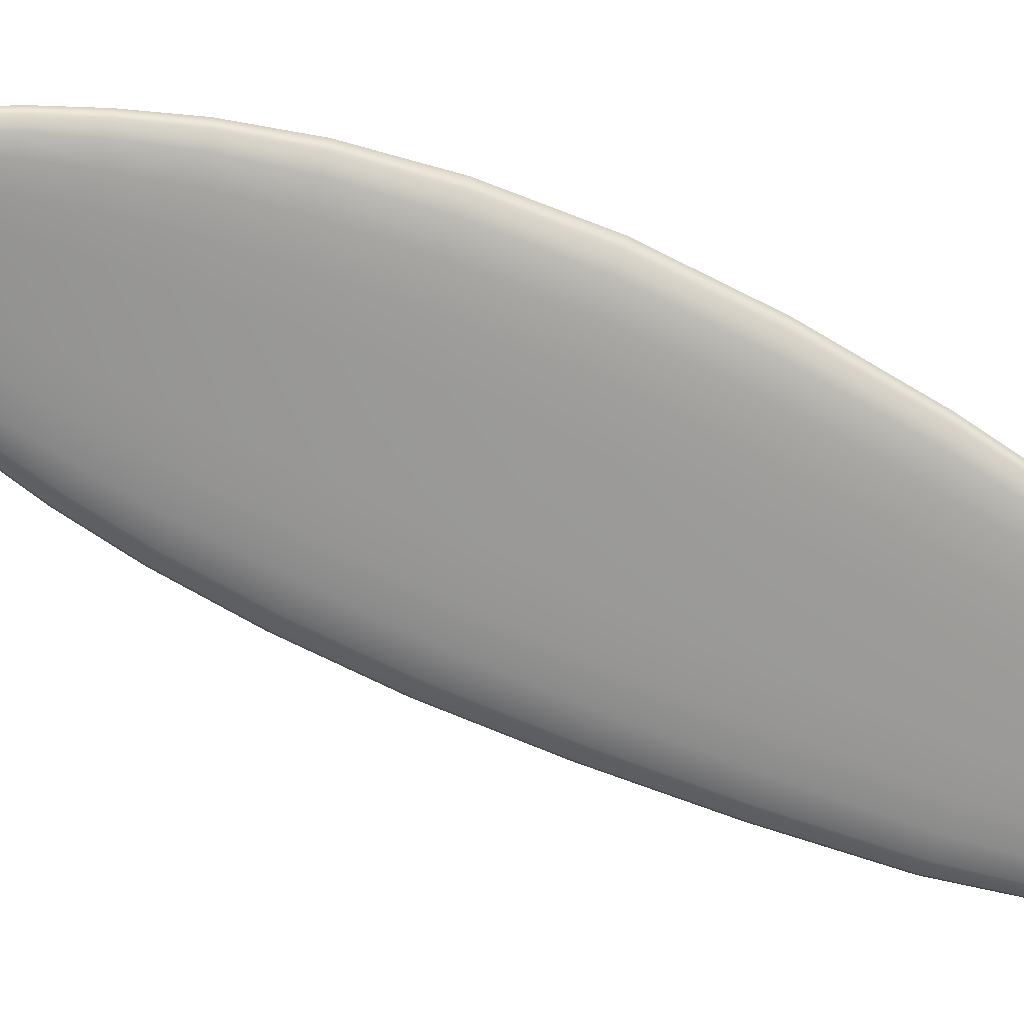
<metadata>
{"format":"obj","ext":"obj","renderer":"f3d","projection":"perspective","resolution":1024,"background":"white","views":[{"elev":-18.3,"azim":58.6,"up":"+Y"}]}
</metadata>
<code>
g SB-PineappleLeaf_6
v -0.3877 0.8793 6.993
v -0.4072 0.8249 6.928
v -0.3894 0.8179 6.934
v -0.4065 0.8862 6.987
v -0.4046 1.019 7.153
v -0.4382 0.8191 6.927
v -0.4258 1.024 7.144
v -0.4804 1.269 7.484
v -0.4395 0.8837 6.991
v -0.4788 0.796 6.929
v -0.5065 1.272 7.473
v -0.5932 1.49 7.832
v -0.464 1.012 7.141
v -0.4849 0.8701 7.006
v -0.5176 0.7701 6.936
v -0.6239 1.495 7.818
v -0.7212 1.693 8.194
v -0.5536 1.251 7.464
v -0.756 1.7 8.179
v -0.8542 1.862 8.551
v -0.6781 1.471 7.807
v -0.5173 0.9818 7.147
v -0.5383 0.8377 7.019
v -0.6192 1.202 7.46
v -0.7529 1.416 7.802
v -0.8158 1.676 8.167
v -0.891 1.87 8.537
v -0.5948 0.7788 7.015
v -0.5608 0.7319 6.938
v -1.023 1.989 8.872
v -0.9869 1.981 8.884
v -0.6567 0.7109 7.009
v -0.6233 0.6736 6.943
v -0.6833 0.6126 6.943
v -0.7263 0.6514 7.02
v -0.7319 0.5745 6.955
v -0.7257 0.7876 7.151
v -0.6509 0.8639 7.152
v -1.144 2.061 9.168
v -1.111 2.054 9.179
v -0.581 0.9326 7.153
v -0.6987 1.133 7.46
v -0.7873 1.049 7.462
v -0.843 1.337 7.8
v -0.8807 0.9582 7.465
v -0.9433 1.243 7.802
v -0.8972 1.617 8.16
v -1.049 1.14 7.806
v -0.9948 1.533 8.157
v -0.9533 1.846 8.525
v -1.103 1.431 8.158
v -1.037 1.786 8.516
v -1.083 1.965 8.86
v -1.138 1.699 8.513
v -1.165 1.907 8.852
v -1.2 2.039 9.158
v -1.263 1.822 8.848
v -1.276 1.984 9.151
v -1.368 1.905 9.147
v -1.25 1.594 8.513
v -1.372 1.72 8.848
v -1.469 1.81 9.147
v -1.217 1.321 8.163
v -1.3 2.076 9.404
v -1.369 2.027 9.398
v -1.451 1.956 9.394
v -1.542 1.87 9.395
v -1.249 2.096 9.412
v -1.219 2.09 9.421
v -1.342 2.108 9.614
v -1.315 2.101 9.622
v -1.387 2.091 9.607
v -1.448 2.048 9.602
v -1.52 1.986 9.599
v -1.425 2.107 9.789
v -1.401 2.101 9.796
v -1.464 2.094 9.783
v -1.517 2.058 9.779
v -1.501 2.097 9.942
v -1.48 2.09 9.948
v -1.535 2.088 9.937
v -1.575 2.078 10.08
v -1.556 2.07 10.08
v -1.6 1.911 9.6
v -1.579 2.005 9.777
v -1.579 2.059 9.934
v -1.603 2.073 10.07
v -1.649 2.053 10.2
v -1.632 2.044 10.21
v -1.647 1.941 9.778
v -1.631 2.016 9.933
v -1.638 2.052 10.07
v -1.67 2.052 10.2
v -1.724 2.02 10.32
v -1.711 2.01 10.33
v -1.688 1.963 9.933
v -1.679 2.019 10.07
v -1.695 2.04 10.19
v -1.737 2.024 10.31
v -1.76 1.998 10.36
v -1.748 1.987 10.37
v -1.723 1.978 10.07
v -1.722 2.018 10.19
v -1.749 2.021 10.29
v -1.77 2.004 10.35
v -1.793 1.97 10.38
v -1.782 1.959 10.39
v -1.754 1.989 10.19
v -1.756 2.012 10.28
v -1.777 2.003 10.32
v -1.777 1.998 10.29
v -1.801 1.978 10.36
v -1.822 1.938 10.36
v -1.811 1.926 10.37
v -1.788 1.958 10.19
v -1.804 1.98 10.33
v -1.828 1.947 10.35
v -1.802 1.976 10.3
v -1.847 1.901 10.33
v -1.837 1.887 10.33
v -1.851 1.914 10.32
v -1.886 1.843 10.21
v -1.828 1.953 10.33
v -1.887 1.822 10.21
v -1.878 1.806 10.22
v -1.912 1.726 10.1
v -1.919 1.745 10.09
v -1.938 1.646 9.966
v -1.825 1.952 10.29
v -1.848 1.925 10.3
v -1.945 1.667 9.96
v -1.956 1.563 9.818
v -1.913 1.773 10.08
v -1.962 1.587 9.811
v -1.964 1.473 9.648
v -1.935 1.701 9.953
v -1.821 1.925 10.19
v -1.84 1.931 10.28
v -1.873 1.867 10.2
v -1.891 1.807 10.08
v -1.85 1.894 10.19
v -1.769 1.934 10.07
v -1.857 1.846 10.08
v -1.815 1.889 10.07
v -1.747 1.906 9.936
v -1.905 1.744 9.947
v -1.806 1.848 9.938
v -1.719 1.872 9.781
v -1.86 1.794 9.942
v -1.791 1.802 9.784
v -1.684 1.83 9.603
v -1.857 1.736 9.788
v -1.911 1.676 9.795
v -1.767 1.749 9.607
v -1.638 1.778 9.398
v -1.845 1.672 9.612
v -1.948 1.626 9.802
v -1.734 1.685 9.402
v -1.575 1.707 9.151
v -1.908 1.602 9.62
v -1.97 1.499 9.639
v -1.822 1.597 9.409
v -1.953 1.543 9.629
v -1.967 1.401 9.441
v -1.96 1.372 9.451
v -1.895 1.518 9.418
v -1.946 1.451 9.429
v -1.681 1.604 9.156
v -1.94 1.29 9.2
v -1.934 1.257 9.211
v -1.87 1.126 8.919
v -1.917 1.345 9.186
v -1.877 1.161 8.905
v -1.761 0.984 8.587
v -1.86 1.419 9.174
v -1.779 1.507 9.163
v -1.852 1.22 8.89
v -1.768 1.02 8.572
v -1.792 1.3 8.877
v -1.705 1.394 8.865
v -1.743 1.081 8.556
v -1.609 0.8743 8.213
v -1.602 0.8398 8.228
v -1.6 1.499 8.857
v -1.681 1.163 8.542
v -1.583 0.9327 8.197
v -1.415 0.7286 7.849
v -1.411 0.6982 7.864
v -1.486 1.609 8.852
v -1.591 1.26 8.531
v -1.523 1.012 8.185
v -1.39 0.7815 7.836
v -1.205 0.5952 7.5
v -1.203 0.5695 7.513
v -1.367 1.481 8.518
v -1.483 1.368 8.523
v -1.331 1.211 8.167
v -1.435 1.106 8.174
v -1.154 1.038 7.81
v -1.252 0.9412 7.816
v -0.9745 0.8677 7.469
v -1.333 0.8539 7.824
v -0.8042 0.7154 7.158
v -1.061 0.7819 7.474
v -1.133 0.7048 7.48
v -0.7867 0.5971 7.029
v -0.8749 0.648 7.165
v -1.183 0.6411 7.489
v -0.9262 0.5856 7.163
v -0.8212 0.5444 7.02
v -0.7638 0.5349 6.954
v -0.9583 0.5333 7.161
v -0.8368 0.4988 7.006
v -0.788 0.4941 6.954
v -0.9713 0.4956 7.165
v -0.9671 0.4747 7.175
v -0.8405 0.4658 7.004
v -0.7908 0.4628 6.952
v -0.834 0.4471 7.011
v -0.785 0.4554 6.957
v -0.4408 0.717 6.959
v -0.4648 0.6892 6.958
v -0.492 0.6577 6.957
v -0.4646 0.7175 6.988
v -0.4338 0.8193 7.056
v -0.3997 0.8442 7.03
v -0.3954 0.7827 6.949
v -0.3875 0.8038 6.939
v -0.3849 0.8648 7.008
v -0.3894 0.8179 6.934
v -0.3877 0.8793 6.993
v -0.4207 0.9689 7.182
v -0.4023 1 7.166
v -0.4046 1.019 7.153
v -0.4777 1.243 7.497
v -0.4804 1.269 7.484
v -0.5007 1.198 7.509
v -0.5888 1.459 7.845
v -0.5932 1.49 7.832
v -0.6137 1.406 7.857
v -0.7147 1.659 8.207
v -0.7212 1.693 8.194
v -0.7402 1.6 8.219
v -0.8466 1.825 8.564
v -0.8542 1.862 8.551
v -0.9869 1.981 8.884
v -0.872 1.764 8.575
v -0.9796 1.945 8.896
v -1.111 2.054 9.179
v -1.104 2.021 9.188
v -1.219 2.09 9.421
v -1.004 1.885 8.904
v -0.9341 1.681 8.58
v -0.801 1.52 8.226
v -1.213 2.06 9.429
v -1.315 2.101 9.622
v -1.128 1.965 9.195
v -1.065 1.805 8.908
v -1.309 2.074 9.629
v -1.401 2.101 9.796
v -1.234 2.009 9.435
v -1.394 2.077 9.802
v -1.48 2.09 9.948
v -0.6708 1.333 7.864
v -1.024 1.583 8.583
v -1.184 1.89 9.198
v -1.327 2.03 9.634
v -1.473 2.069 9.954
v -1.556 2.07 10.08
v -0.8882 1.425 8.23
v -0.5519 1.135 7.517
v -1.285 1.942 9.437
v -1.409 2.037 9.807
v -1.548 2.051 10.09
v -1.632 2.044 10.21
v -0.7521 1.246 7.87
v -0.4617 0.9265 7.199
v -1.371 1.97 9.636
v -1.483 2.035 9.958
v -1.623 2.027 10.21
v -1.711 2.01 10.33
v -0.6242 1.058 7.523
v -0.4812 0.7811 7.075
v -1.446 1.986 9.809
v -1.554 2.023 10.09
v -1.7 1.995 10.33
v -1.748 1.987 10.37
v -0.5193 0.8712 7.211
v -0.5361 0.7205 7.072
v -0.5873 0.8007 7.212
v -0.7104 0.9721 7.527
v -0.5983 0.6529 7.067
v -0.5516 0.6003 6.96
v -0.6623 0.7245 7.211
v -0.6676 0.5932 7.077
v -0.6109 0.5426 6.962
v -0.8038 0.8812 7.53
v -0.7407 0.6522 7.218
v -0.8495 1.148 7.874
v -0.955 1.046 7.878
v -0.8976 0.7908 7.535
v -0.8132 0.5865 7.222
v -0.7296 0.5404 7.085
v -0.9931 1.32 8.234
v -1.107 1.21 8.238
v -1.248 1.361 8.59
v -1.131 1.475 8.586
v -1.06 0.944 7.882
v -0.9865 0.7074 7.538
v -1.152 1.709 8.91
v -1.221 1.1 8.243
v -1.257 1.603 8.912
v -1.265 1.801 9.199
v -1.358 1.862 9.438
v -1.363 1.703 9.201
v -1.435 1.9 9.637
v -1.161 0.8499 7.886
v -1.371 1.493 8.916
v -1.446 1.773 9.44
v -1.469 1.6 9.205
v -1.5 1.925 9.81
v -1.512 1.822 9.639
v -1.542 1.68 9.443
v -1.576 1.497 9.209
v -1.485 1.383 8.921
v -1.513 1.992 9.96
v -1.365 1.248 8.595
v -1.576 1.988 10.09
v -1.329 0.9985 8.248
v -1.638 1.588 9.447
v -1.677 1.403 9.215
v -1.593 1.282 8.927
v -1.477 1.144 8.601
v -1.596 1.741 9.642
v -1.566 1.859 9.812
v -1.558 1.941 9.962
v -1.61 1.949 10.1
v -1.768 1.325 9.221
v -1.729 1.503 9.453
v -1.691 1.198 8.933
v -1.68 1.66 9.646
v -1.638 1.79 9.815
v -1.612 1.886 9.964
v -1.652 1.906 10.1
v -1.71 1.72 9.818
v -1.811 1.432 9.458
v -1.76 1.585 9.65
v -1.844 1.271 9.223
v -1.778 1.656 9.821
v -1.671 1.829 9.966
v -1.73 1.772 9.969
v -1.698 1.861 10.1
v -1.72 1.889 10.22
v -1.787 1.719 9.971
v -1.744 1.817 10.1
v -1.686 1.92 10.21
v -1.657 1.951 10.21
v -1.635 1.979 10.21
v -1.694 1.949 10.3
v -1.624 2.005 10.21
v -1.714 1.934 10.31
v -1.692 1.963 10.31
v -1.693 1.979 10.33
v -1.72 1.945 10.34
v -1.736 1.973 10.37
v -1.782 1.959 10.39
v -1.726 1.959 10.36
v -1.769 1.946 10.39
v -1.811 1.926 10.37
v -1.739 1.912 10.32
v -1.747 1.922 10.35
v -1.757 1.933 10.38
v -1.798 1.913 10.37
v -1.837 1.887 10.33
v -1.784 1.903 10.36
v -1.823 1.876 10.34
v -1.878 1.806 10.22
v -1.772 1.895 10.35
v -1.762 1.887 10.32
v -1.807 1.868 10.33
v -1.861 1.796 10.22
v -1.791 1.866 10.32
v -1.753 1.856 10.22
v -1.893 1.718 10.1
v -1.912 1.726 10.1
v -1.839 1.796 10.22
v -1.778 1.868 10.3
v -1.788 1.776 10.1
v -1.864 1.723 10.1
v -1.813 1.807 10.22
v -1.784 1.827 10.22
v -1.829 1.743 10.1
v -1.839 1.676 9.973
v -1.883 1.648 9.974
v -1.84 1.604 9.825
v -1.917 1.639 9.971
v -1.938 1.646 9.966
v -1.832 1.524 9.654
v -1.892 1.569 9.826
v -1.932 1.556 9.823
v -1.956 1.563 9.818
v -1.88 1.384 9.46
v -1.892 1.482 9.656
v -1.937 1.466 9.654
v -1.964 1.473 9.648
v -1.96 1.372 9.451
v -1.931 1.365 9.458
v -1.934 1.257 9.211
v -1.9 1.25 9.22
v -1.773 1.14 8.934
v -1.834 1.118 8.929
v -1.87 1.126 8.919
v -1.577 1.058 8.605
v -1.661 0.9991 8.606
v -1.724 0.9757 8.599
v -1.761 0.984 8.587
v -1.602 0.8398 8.228
v -1.568 0.8327 8.241
v -1.411 0.6982 7.864
v -1.426 0.9145 8.251
v -1.508 0.8564 8.249
v -1.38 0.6932 7.876
v -1.203 0.5695 7.513
v -1.251 0.7715 7.887
v -1.326 0.7167 7.885
v -1.177 0.5663 7.525
v -0.9671 0.4747 7.175
v -1.065 0.6375 7.538
v -1.13 0.5882 7.534
v -0.9477 0.4722 7.188
v -0.834 0.4471 7.011
v -0.8707 0.5304 7.215
v -0.9149 0.4901 7.202
v -0.819 0.4444 7.025
v -0.785 0.4554 6.957
v -0.7582 0.4414 6.961
v -0.7971 0.4594 7.045
v -0.7237 0.4538 6.964
v -0.6723 0.4801 6.953
v -0.7701 0.4936 7.07
v -0.6702 0.5184 6.996
v -0.6489 0.5016 6.954
g SB-PineappleLeaf_6_0
f 3 2 1
f 2 4 1
f 1 4 5
f 2 6 4
f 4 7 5
f 8 5 7
f 6 9 4
f 4 9 7
f 6 10 9
f 11 8 7
f 8 11 12
f 9 13 7
f 11 7 13
f 10 14 9
f 9 14 13
f 10 15 14
f 11 16 12
f 17 12 16
f 18 11 13
f 11 18 16
f 19 17 16
f 17 19 20
f 18 21 16
f 19 16 21
f 14 22 13
f 15 23 14
f 14 23 22
f 24 18 13
f 22 24 13
f 25 21 18
f 24 25 18
f 26 19 21
f 26 21 25
f 19 27 20
f 19 26 27
f 23 15 28
f 15 29 28
f 20 27 30
f 31 20 30
f 28 29 32
f 29 33 32
f 33 34 32
f 34 35 32
f 34 36 35
f 28 32 37
f 32 35 37
f 23 28 38
f 38 28 37
f 31 30 39
f 40 31 39
f 41 23 38
f 23 41 22
f 41 42 22
f 42 24 22
f 41 38 43
f 42 41 43
f 42 44 24
f 44 25 24
f 38 37 45
f 43 38 45
f 42 43 46
f 44 42 46
f 47 25 44
f 47 26 25
f 43 45 48
f 46 43 48
f 49 44 46
f 49 47 44
f 26 47 50
f 26 50 27
f 51 46 48
f 51 49 46
f 47 49 52
f 47 52 50
f 27 50 53
f 30 27 53
f 49 51 54
f 49 54 52
f 52 55 50
f 55 53 50
f 30 53 56
f 39 30 56
f 54 57 52
f 57 55 52
f 55 58 53
f 58 56 53
f 57 59 55
f 59 58 55
f 51 60 54
f 57 54 61
f 54 60 61
f 59 57 62
f 57 61 62
f 51 63 60
f 63 51 48
f 39 56 64
f 58 65 56
f 65 64 56
f 59 66 58
f 66 65 58
f 59 62 67
f 66 59 67
f 68 39 64
f 40 39 68
f 69 40 68
f 69 68 70
f 71 69 70
f 68 64 72
f 70 68 72
f 65 73 64
f 73 72 64
f 66 74 65
f 74 73 65
f 71 70 75
f 76 71 75
f 70 72 77
f 75 70 77
f 73 78 72
f 78 77 72
f 76 75 79
f 80 76 79
f 75 77 81
f 79 75 81
f 80 79 82
f 83 80 82
f 74 66 84
f 66 67 84
f 74 85 73
f 85 78 73
f 78 86 77
f 86 81 77
f 79 81 87
f 82 79 87
f 83 82 88
f 89 83 88
f 74 84 90
f 85 74 90
f 85 91 78
f 91 86 78
f 86 92 81
f 92 87 81
f 82 87 93
f 88 82 93
f 89 88 94
f 95 89 94
f 85 90 96
f 91 85 96
f 91 97 86
f 97 92 86
f 92 98 87
f 98 93 87
f 88 93 99
f 94 88 99
f 95 94 100
f 101 95 100
f 91 96 102
f 97 91 102
f 97 103 92
f 103 98 92
f 98 104 93
f 104 99 93
f 94 99 105
f 100 94 105
f 101 100 106
f 107 101 106
f 103 97 108
f 97 102 108
f 103 109 98
f 109 104 98
f 109 103 108
f 104 110 99
f 110 105 99
f 109 111 104
f 111 109 108
f 111 110 104
f 100 105 112
f 106 100 112
f 107 106 113
f 114 107 113
f 111 108 115
f 108 102 115
f 110 116 105
f 116 112 105
f 106 112 117
f 113 106 117
f 117 112 116
f 111 118 110
f 118 116 110
f 118 111 115
f 114 113 119
f 120 114 119
f 113 117 121
f 119 113 121
f 119 121 122
f 123 117 116
f 123 116 118
f 121 117 123
f 120 119 124
f 124 119 122
f 125 120 124
f 126 125 124
f 127 126 124
f 127 124 122
f 126 127 128
f 129 123 118
f 129 118 115
f 130 121 123
f 121 130 122
f 130 123 129
f 127 131 128
f 132 128 131
f 133 127 122
f 127 133 131
f 134 132 131
f 132 134 135
f 133 136 131
f 134 131 136
f 137 129 115
f 138 130 129
f 138 129 137
f 130 139 122
f 130 138 139
f 140 133 122
f 139 140 122
f 138 141 139
f 141 138 137
f 137 115 142
f 102 142 115
f 102 96 142
f 141 143 139
f 143 140 139
f 141 137 144
f 144 137 142
f 143 141 144
f 96 145 142
f 144 142 145
f 96 90 145
f 140 146 133
f 146 136 133
f 143 144 147
f 147 144 145
f 90 148 145
f 147 145 148
f 90 84 148
f 143 149 140
f 149 143 147
f 149 146 140
f 150 147 148
f 149 147 150
f 84 151 148
f 150 148 151
f 84 67 151
f 149 152 146
f 152 149 150
f 146 153 136
f 152 153 146
f 154 150 151
f 152 150 154
f 67 155 151
f 154 151 155
f 67 62 155
f 156 152 154
f 152 156 153
f 153 157 136
f 157 134 136
f 158 154 155
f 156 154 158
f 62 159 155
f 158 155 159
f 62 61 159
f 156 160 153
f 153 160 157
f 134 157 161
f 134 161 135
f 162 156 158
f 156 162 160
f 160 163 157
f 157 163 161
f 135 161 164
f 165 135 164
f 160 166 163
f 162 166 160
f 161 163 167
f 164 161 167
f 166 167 163
f 162 158 168
f 168 158 159
f 165 164 169
f 170 165 169
f 171 170 169
f 164 167 172
f 169 164 172
f 173 171 169
f 173 169 172
f 171 173 174
f 166 175 167
f 175 172 167
f 162 176 166
f 176 162 168
f 176 175 166
f 177 173 172
f 177 172 175
f 173 178 174
f 173 177 178
f 179 175 176
f 179 177 175
f 180 176 168
f 180 179 176
f 177 179 181
f 177 181 178
f 174 178 182
f 183 174 182
f 184 180 168
f 184 168 159
f 179 180 185
f 179 185 181
f 178 181 186
f 182 178 186
f 183 182 187
f 188 183 187
f 189 184 159
f 61 189 159
f 61 60 189
f 180 184 190
f 180 190 185
f 185 191 181
f 191 186 181
f 182 186 192
f 187 182 192
f 188 187 193
f 194 188 193
f 60 195 189
f 63 195 60
f 189 195 196
f 196 195 63
f 184 189 196
f 184 196 190
f 197 196 63
f 190 196 197
f 197 63 48
f 198 190 197
f 190 198 185
f 198 191 185
f 199 197 48
f 198 197 199
f 199 48 45
f 198 200 191
f 200 198 199
f 201 199 45
f 200 199 201
f 201 45 37
f 200 202 191
f 191 202 186
f 202 192 186
f 203 201 37
f 35 203 37
f 204 200 201
f 200 204 202
f 204 201 203
f 202 205 192
f 204 205 202
f 35 206 203
f 36 206 35
f 207 204 203
f 204 207 205
f 206 207 203
f 205 208 192
f 187 192 208
f 193 187 208
f 207 209 205
f 207 206 209
f 205 209 208
f 206 36 210
f 206 210 209
f 36 211 210
f 209 212 208
f 193 208 212
f 209 210 212
f 210 211 213
f 210 213 212
f 211 214 213
f 215 193 212
f 215 212 213
f 194 193 215
f 216 194 215
f 217 213 214
f 217 215 213
f 216 215 217
f 218 217 214
f 219 216 217
f 219 217 218
f 220 219 218
f 223 222 221
f 224 223 221
f 224 221 225
f 225 221 226
f 221 227 226
f 227 228 226
f 228 229 226
f 228 230 229
f 230 231 229
f 226 229 232
f 225 226 232
f 229 231 233
f 229 233 232
f 231 234 233
f 235 233 234
f 236 235 234
f 237 232 233
f 235 237 233
f 235 236 238
f 236 239 238
f 237 235 240
f 235 238 240
f 241 238 239
f 242 241 239
f 243 240 238
f 241 243 238
f 241 242 244
f 242 245 244
f 245 246 244
f 241 244 247
f 243 241 247
f 246 248 244
f 244 248 247
f 246 249 248
f 249 250 248
f 249 251 250
f 248 252 247
f 248 250 252
f 243 247 253
f 253 247 252
f 243 254 240
f 254 243 253
f 251 255 250
f 251 256 255
f 250 257 252
f 250 255 257
f 258 253 252
f 258 252 257
f 256 259 255
f 256 260 259
f 255 261 257
f 255 259 261
f 260 262 259
f 260 263 262
f 254 264 240
f 237 240 264
f 254 253 265
f 265 253 258
f 266 258 257
f 266 257 261
f 259 267 261
f 259 262 267
f 263 268 262
f 263 269 268
f 254 270 264
f 270 254 265
f 271 237 264
f 237 271 232
f 272 266 261
f 272 261 267
f 262 273 267
f 262 268 273
f 269 274 268
f 269 275 274
f 270 276 264
f 271 264 276
f 271 277 232
f 277 225 232
f 278 272 267
f 278 267 273
f 268 279 273
f 268 274 279
f 275 280 274
f 275 281 280
f 282 271 276
f 271 282 277
f 283 225 277
f 283 224 225
f 284 278 273
f 284 273 279
f 274 285 279
f 274 280 285
f 281 286 280
f 281 287 286
f 282 288 277
f 288 283 277
f 224 283 289
f 223 224 289
f 283 288 290
f 289 283 290
f 282 291 288
f 291 290 288
f 223 289 292
f 293 223 292
f 289 290 294
f 292 289 294
f 293 292 295
f 296 293 295
f 297 294 290
f 291 297 290
f 292 294 298
f 295 292 298
f 298 294 297
f 291 282 299
f 282 276 299
f 297 291 300
f 291 299 300
f 301 298 297
f 301 297 300
f 295 298 302
f 302 298 301
f 296 295 303
f 303 295 302
f 304 299 276
f 270 304 276
f 305 300 299
f 304 305 299
f 305 304 306
f 304 270 307
f 304 307 306
f 270 265 307
f 308 301 300
f 308 300 305
f 309 302 301
f 309 301 308
f 265 310 307
f 310 265 258
f 310 258 266
f 311 308 305
f 311 305 306
f 310 312 307
f 307 312 306
f 313 310 266
f 310 313 312
f 313 266 272
f 314 313 272
f 314 272 278
f 313 315 312
f 313 314 315
f 316 314 278
f 316 278 284
f 317 308 311
f 317 309 308
f 312 318 306
f 312 315 318
f 314 319 315
f 314 316 319
f 315 320 318
f 315 319 320
f 321 316 284
f 316 322 319
f 316 321 322
f 319 323 320
f 319 322 323
f 318 320 324
f 324 320 323
f 318 325 306
f 325 318 324
f 321 284 326
f 326 284 279
f 325 327 306
f 327 311 306
f 328 326 279
f 285 328 279
f 329 311 327
f 329 317 311
f 330 324 323
f 325 324 331
f 331 324 330
f 325 332 327
f 332 325 331
f 333 329 327
f 332 333 327
f 330 323 334
f 322 334 323
f 322 335 334
f 321 335 322
f 321 336 335
f 336 321 326
f 337 336 326
f 328 337 326
f 332 331 338
f 339 331 330
f 331 339 338
f 332 340 333
f 340 332 338
f 341 330 334
f 339 330 341
f 335 342 334
f 336 343 335
f 335 343 342
f 337 344 336
f 344 343 336
f 345 341 334
f 342 345 334
f 339 346 338
f 347 339 341
f 339 347 346
f 340 338 348
f 338 346 348
f 345 349 341
f 349 347 341
f 343 350 342
f 345 342 351
f 342 350 351
f 352 350 343
f 344 352 343
f 351 350 352
f 352 344 353
f 345 351 354
f 349 345 354
f 355 351 352
f 355 352 353
f 354 351 355
f 344 356 353
f 344 337 356
f 337 357 356
f 337 328 357
f 328 358 357
f 328 285 358
f 357 359 356
f 359 357 358
f 285 360 358
f 280 360 285
f 280 286 360
f 359 361 356
f 356 361 353
f 362 359 358
f 362 358 360
f 359 362 361
f 286 363 360
f 363 362 360
f 362 364 361
f 362 363 364
f 286 365 363
f 287 365 286
f 287 366 365
f 365 367 363
f 363 367 364
f 366 368 365
f 365 368 367
f 366 369 368
f 361 364 370
f 361 370 353
f 364 367 371
f 364 371 370
f 368 372 367
f 367 372 371
f 369 373 368
f 368 373 372
f 369 374 373
f 371 372 375
f 373 375 372
f 374 376 373
f 373 376 375
f 374 377 376
f 370 371 378
f 378 371 375
f 370 379 353
f 379 370 378
f 376 380 375
f 378 375 380
f 377 381 376
f 376 381 380
f 382 378 380
f 379 378 382
f 379 383 353
f 383 355 353
f 384 381 377
f 385 384 377
f 381 386 380
f 382 380 386
f 387 379 382
f 379 387 383
f 388 355 383
f 388 354 355
f 389 386 381
f 384 389 381
f 390 382 386
f 387 382 390
f 390 386 389
f 387 391 383
f 391 387 390
f 391 388 383
f 391 390 392
f 392 390 389
f 388 391 392
f 354 388 393
f 388 392 393
f 349 354 393
f 392 389 394
f 389 384 394
f 393 392 394
f 395 349 393
f 395 393 394
f 349 395 347
f 384 396 394
f 384 385 396
f 385 397 396
f 395 398 347
f 347 398 346
f 399 395 394
f 399 394 396
f 395 399 398
f 400 396 397
f 400 399 396
f 401 400 397
f 346 398 402
f 346 402 348
f 399 403 398
f 399 400 403
f 398 403 402
f 400 401 404
f 400 404 403
f 401 405 404
f 405 406 404
f 404 407 403
f 406 407 404
f 407 402 403
f 406 408 407
f 407 409 402
f 409 348 402
f 408 409 407
f 410 348 409
f 410 340 348
f 411 409 408
f 411 410 409
f 412 411 408
f 340 410 413
f 340 413 333
f 410 411 414
f 410 414 413
f 411 412 415
f 411 415 414
f 412 416 415
f 416 417 415
f 417 418 415
f 415 418 414
f 417 419 418
f 333 413 420
f 329 333 420
f 413 414 421
f 418 421 414
f 420 413 421
f 419 422 418
f 418 422 421
f 419 423 422
f 329 420 424
f 317 329 424
f 420 421 425
f 422 425 421
f 424 420 425
f 423 426 422
f 422 426 425
f 423 427 426
f 317 424 428
f 309 317 428
f 424 425 429
f 426 429 425
f 428 424 429
f 427 430 426
f 426 430 429
f 427 431 430
f 309 428 432
f 302 309 432
f 303 302 432
f 428 429 433
f 430 433 429
f 432 428 433
f 431 434 430
f 430 434 433
f 431 435 434
f 435 436 434
f 434 436 437
f 434 437 433
f 436 438 437
f 438 439 437
f 440 432 433
f 437 440 433
f 440 303 432
f 439 440 437
f 441 303 440
f 439 441 440
f 441 296 303
f 441 439 442
f 296 441 442

</code>
